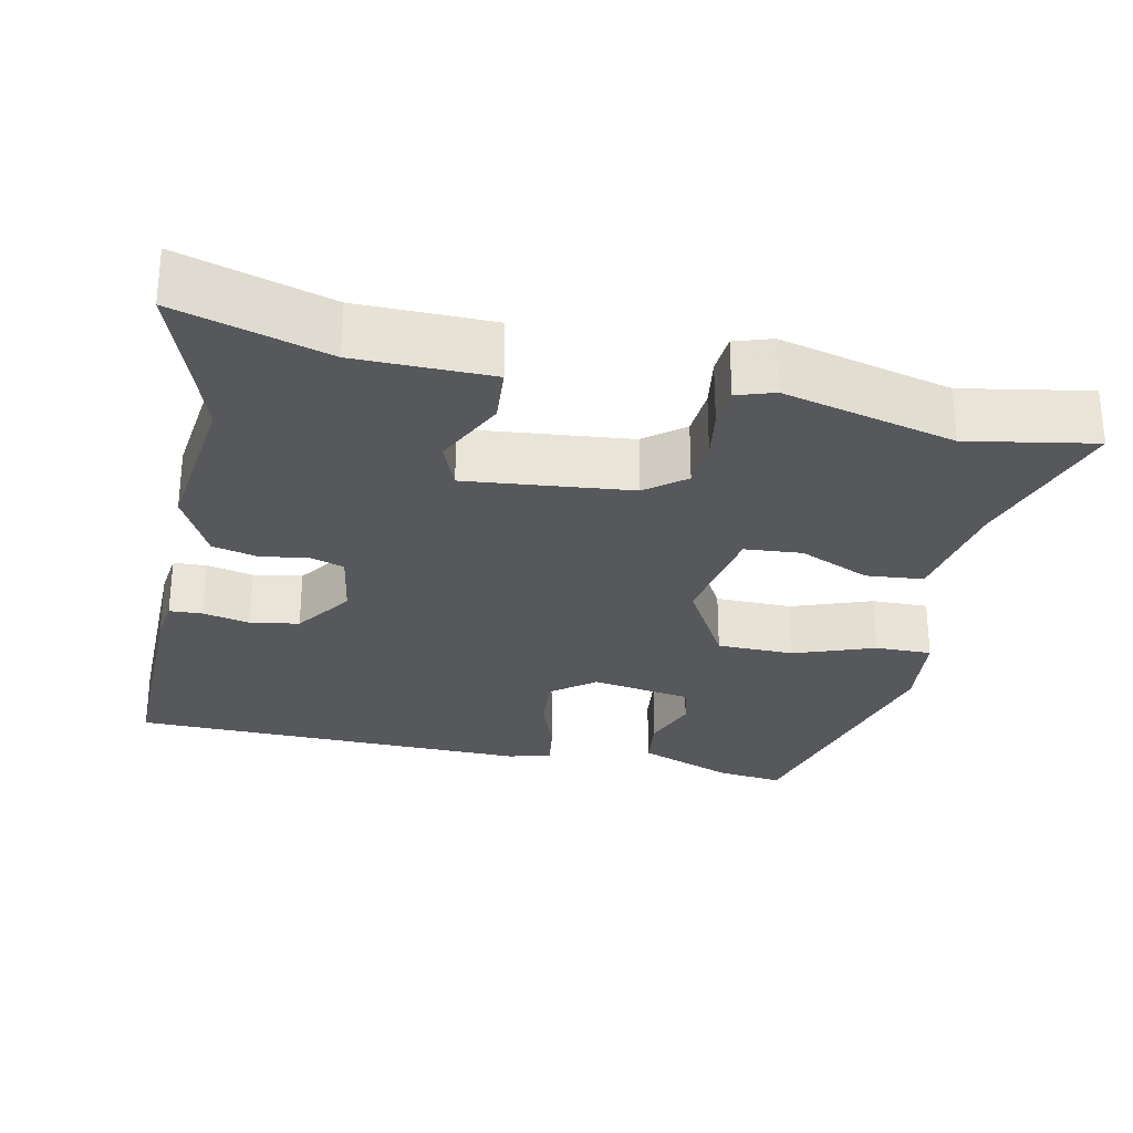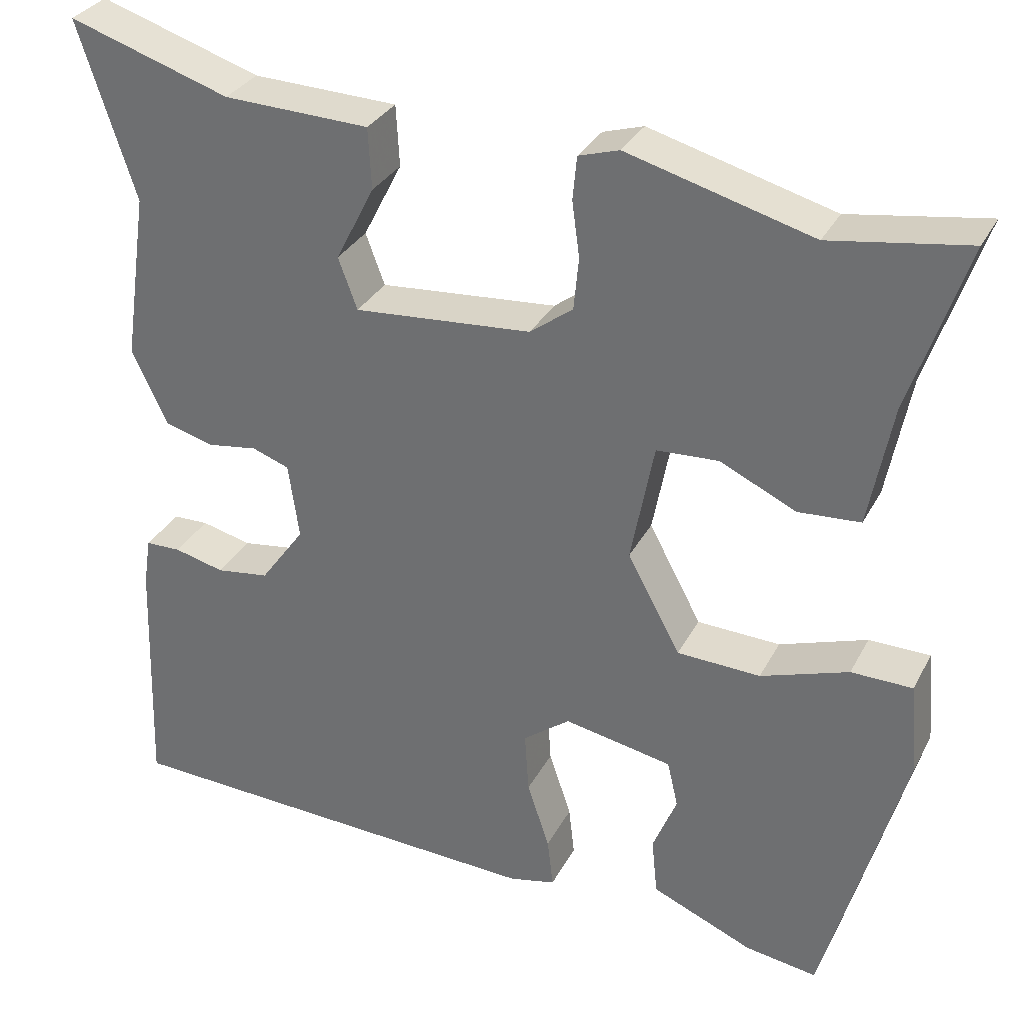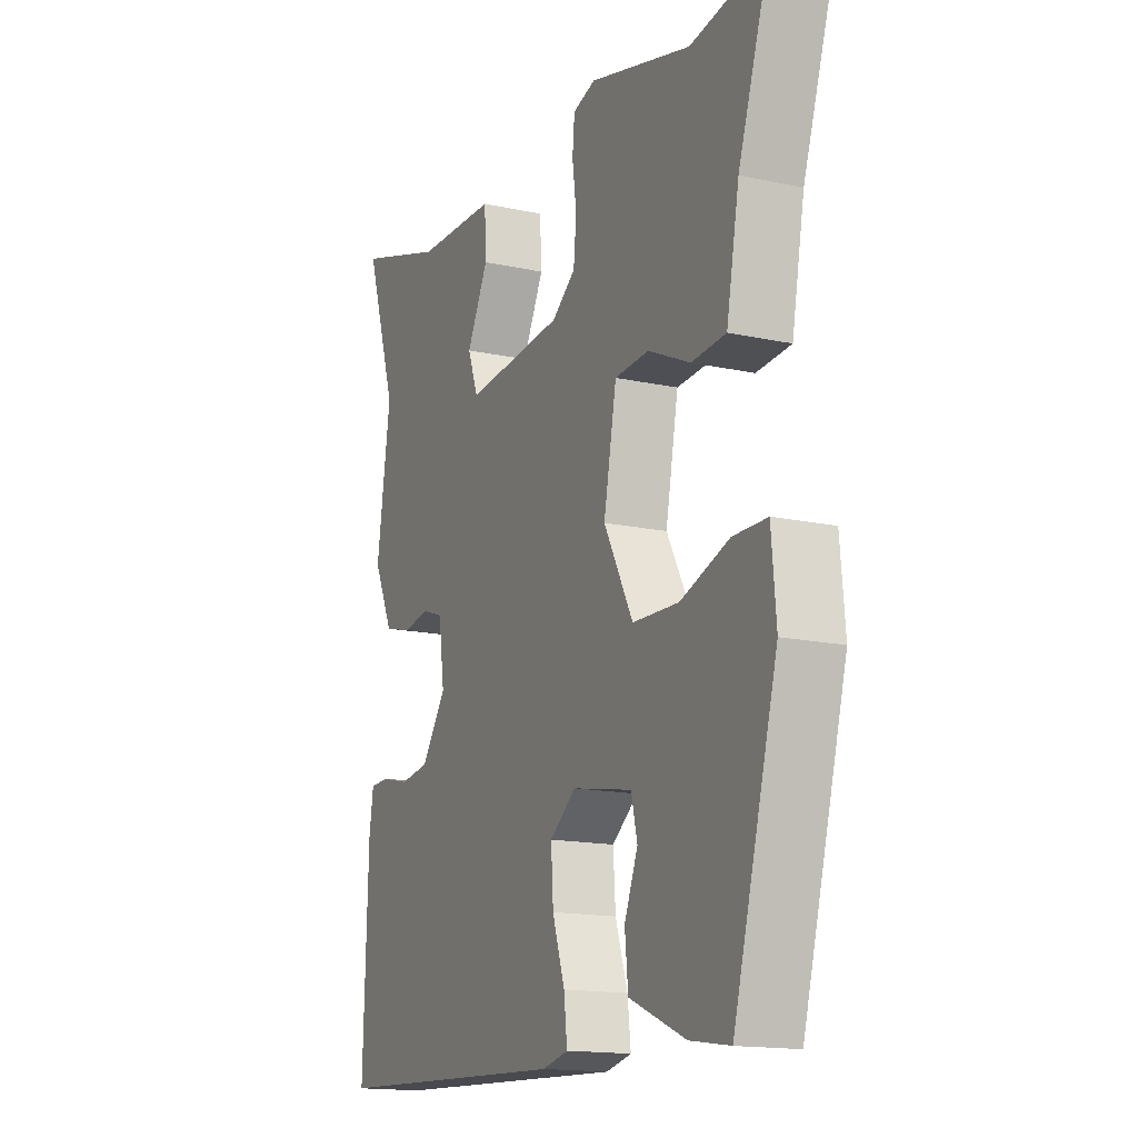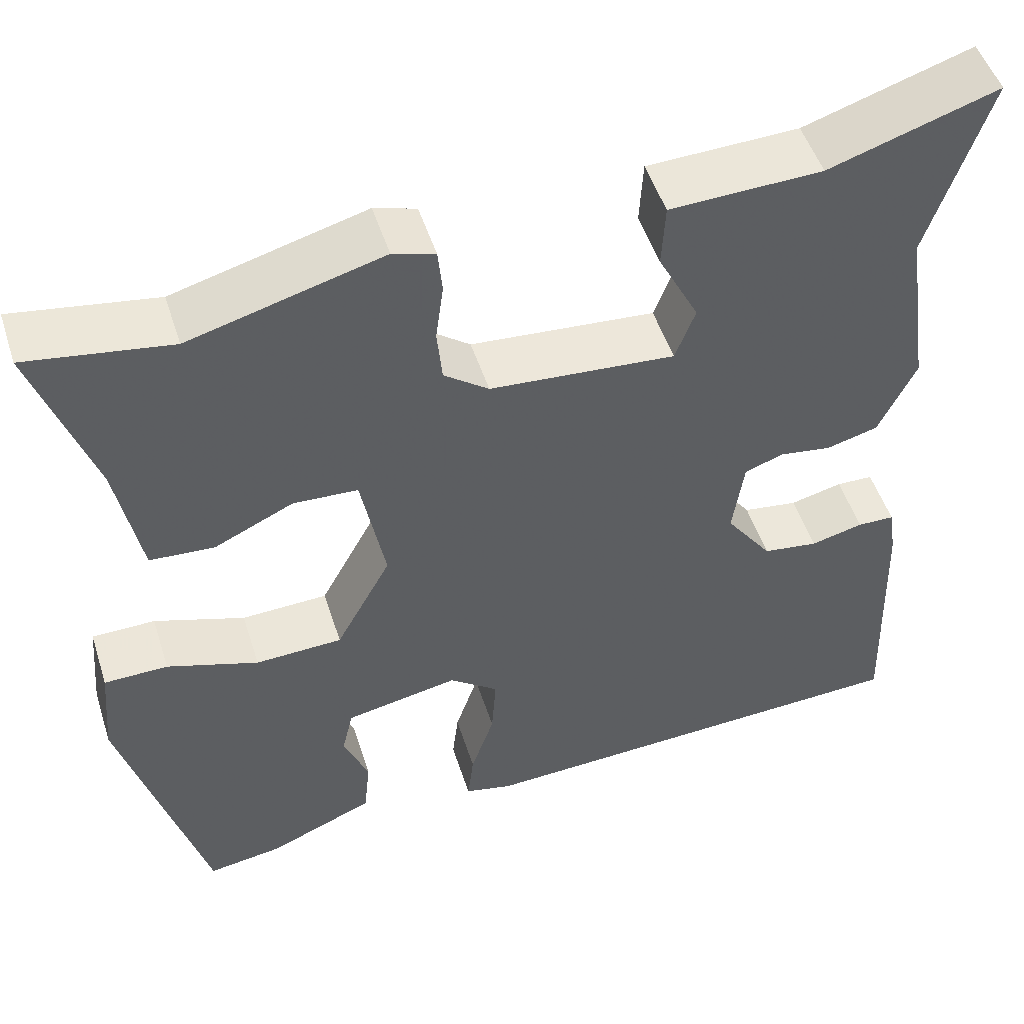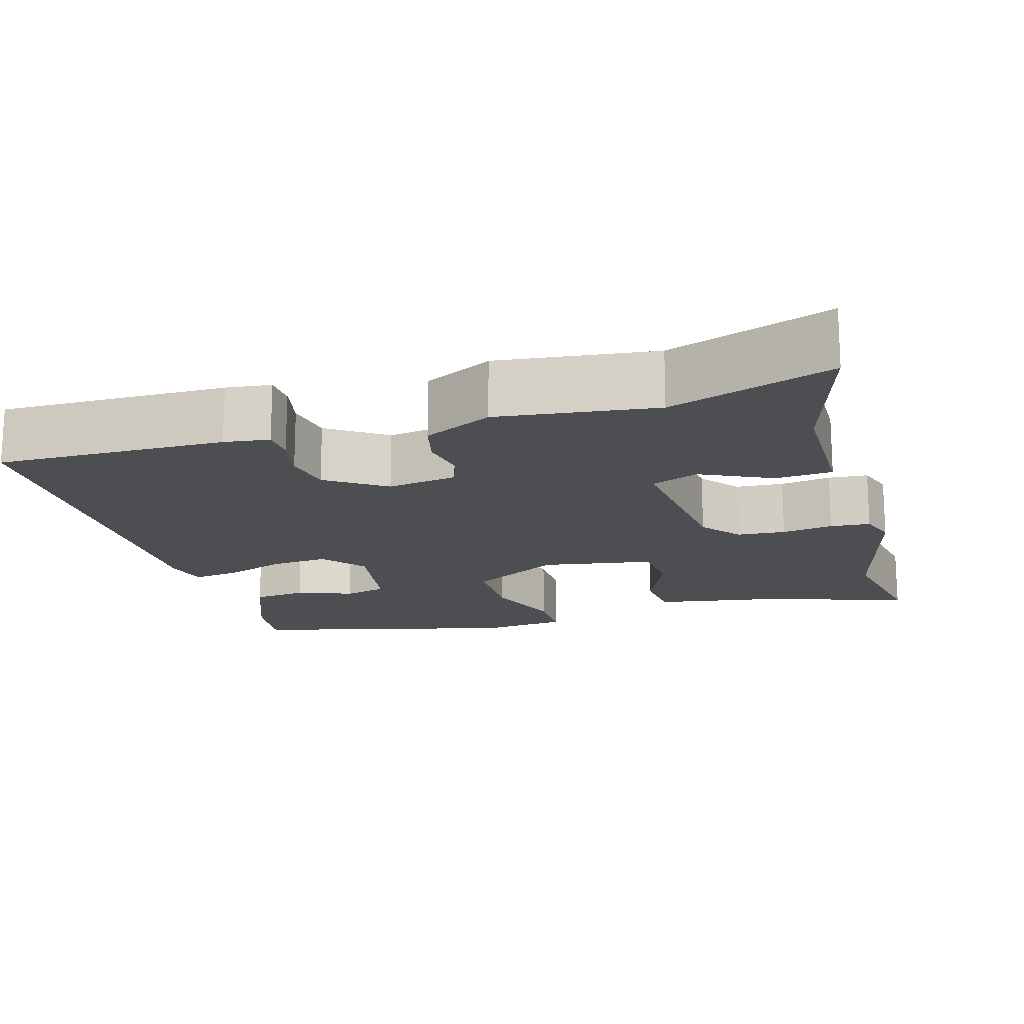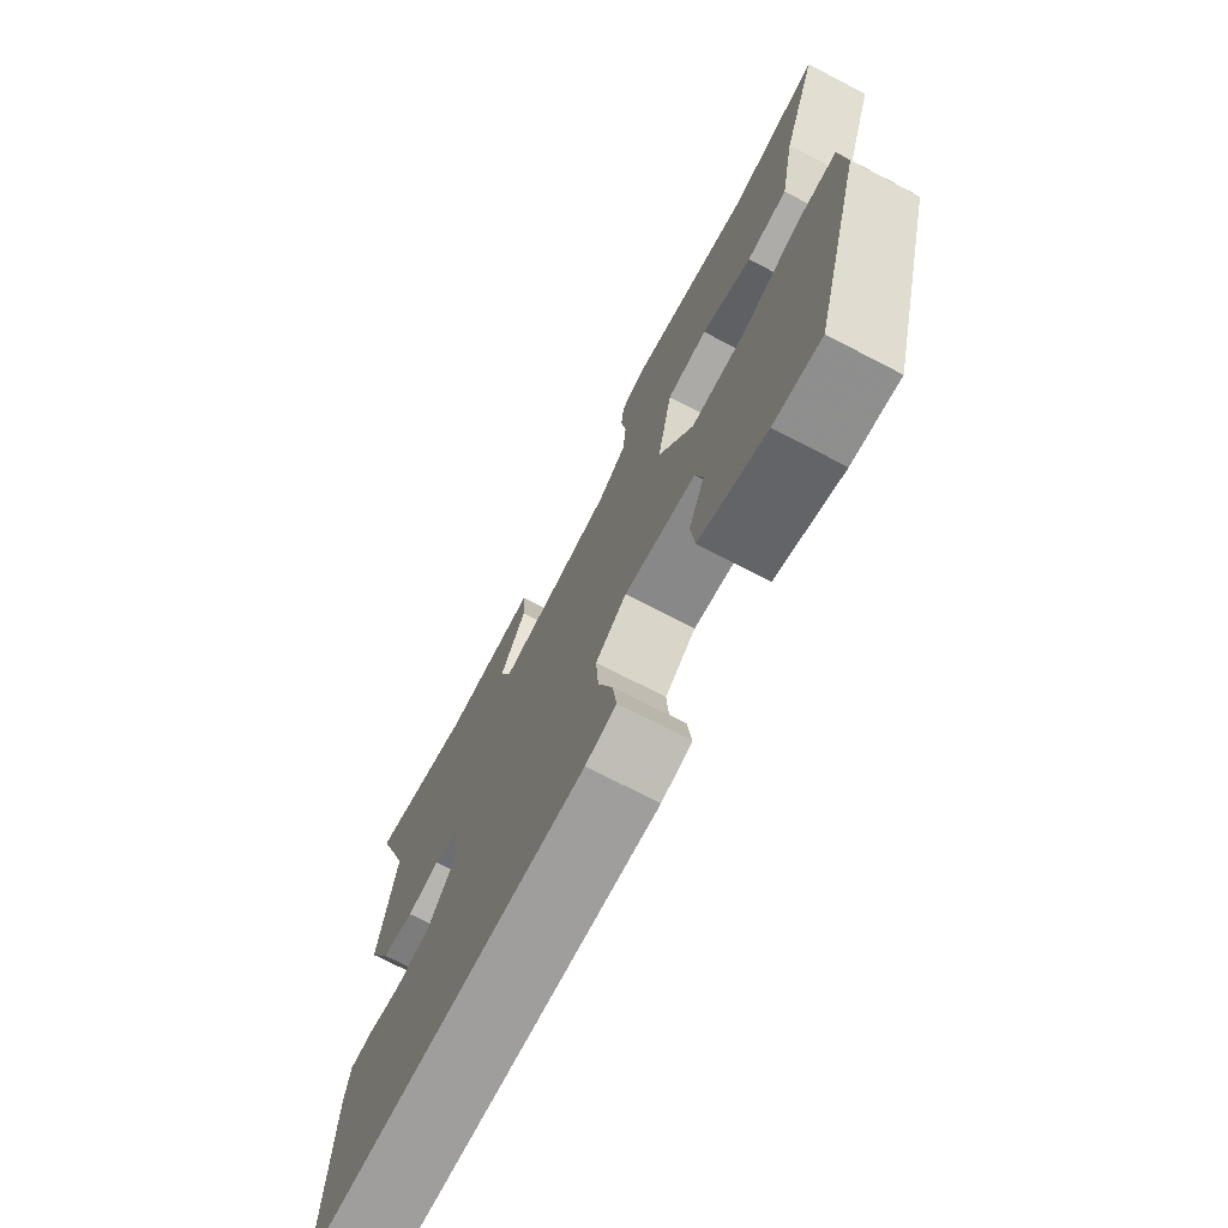
<metadata>
{"format":"obj","ext":"obj","renderer":"f3d","projection":"perspective","resolution":1024,"background":"white","views":[{"elev":-28.1,"azim":-10.7,"up":"+Y"},{"elev":31.7,"azim":23.9,"up":"+Z"},{"elev":-15.7,"azim":65.5,"up":"+Z"},{"elev":50.4,"azim":162.4,"up":"+Z"},{"elev":-16.6,"azim":-72.4,"up":"+Y"},{"elev":-73.2,"azim":62.6,"up":"+Z"}]}
</metadata>
<code>
v -0.508 0.07 -0.467
v -0.498 0.07 -0.169
v -0.489 0.07 -0.11
v -0.446 0.07 -0.109
v -0.385 0.07 -0.124
v -0.321 0.07 -0.115
v -0.267 0.07 -0.04
v -0.28 0.07 0.052
v -0.325 0.07 0.068
v -0.385 0.07 0.059
v -0.445 0.07 0.075
v -0.488 0.07 0.166
v -0.458 0.07 0.371
v -0.527 0.07 0.584
v -0.332 0.07 0.521
v -0.156 0.07 0.515
v -0.152 0.07 0.441
v -0.199 0.07 0.349
v -0.176 0.07 0.287
v 0.039 0.07 0.304
v 0.091 0.07 0.343
v 0.097 0.07 0.406
v 0.088 0.07 0.473
v 0.093 0.07 0.525
v 0.142 0.07 0.54
v 0.365 0.07 0.479
v 0.531 0.07 0.505
v 0.463 0.07 0.302
v 0.435 0.07 0.154
v 0.36 0.07 0.149
v 0.268 0.07 0.192
v 0.193 0.07 0.188
v 0.165 0.07 0.042
v 0.229 0.07 -0.077
v 0.33 0.07 -0.081
v 0.436 0.07 -0.045
v 0.51 0.07 -0.046
v 0.52 0.07 -0.159
v 0.424 0.07 -0.505
v 0.337 0.07 -0.492
v 0.214 0.07 -0.44
v 0.207 0.07 -0.37
v 0.236 0.07 -0.298
v 0.223 0.07 -0.242
v 0.092 0.07 -0.217
v 0.035 0.07 -0.26
v 0.04 0.07 -0.335
v 0.067 0.07 -0.416
v 0.074 0.07 -0.477
v 0.018 0.07 -0.49
v -0.508 0 -0.467
v -0.498 0 -0.169
v -0.489 0 -0.11
v -0.446 0 -0.109
v -0.385 0 -0.124
v -0.321 0 -0.115
v -0.267 0 -0.04
v -0.28 0 0.052
v -0.325 0 0.068
v -0.385 0 0.059
v -0.445 0 0.075
v -0.488 0 0.166
v -0.458 0 0.371
v -0.527 0 0.584
v -0.332 0 0.521
v -0.156 0 0.515
v -0.152 0 0.441
v -0.199 0 0.349
v -0.176 0 0.287
v 0.039 0 0.304
v 0.091 0 0.343
v 0.097 0 0.406
v 0.088 0 0.473
v 0.093 0 0.525
v 0.142 0 0.54
v 0.365 0 0.479
v 0.531 0 0.505
v 0.463 0 0.302
v 0.435 0 0.154
v 0.36 0 0.149
v 0.268 0 0.192
v 0.193 0 0.188
v 0.165 0 0.042
v 0.229 0 -0.077
v 0.33 0 -0.081
v 0.436 0 -0.045
v 0.51 0 -0.046
v 0.52 0 -0.159
v 0.424 0 -0.505
v 0.337 0 -0.492
v 0.214 0 -0.44
v 0.207 0 -0.37
v 0.236 0 -0.298
v 0.223 0 -0.242
v 0.092 0 -0.217
v 0.035 0 -0.26
v 0.04 0 -0.335
v 0.067 0 -0.416
v 0.074 0 -0.477
v 0.018 0 -0.49
f 47 48 49 50
f 46 47 50 1
f 45 46 1 2
f 40 41 42 43
f 40 43 44
f 39 40 44
f 38 39 44
f 35 36 37 38
f 34 35 38 44
f 33 34 44 45
f 28 29 30 31
f 26 27 28 31
f 26 31 32
f 25 26 32
f 22 23 24 25
f 21 22 25 32
f 20 21 32 33
f 15 16 17 18
f 13 14 15 18
f 13 18 19
f 12 13 19
f 9 10 11 12
f 8 9 12 19
f 7 8 19 20
f 2 3 4 5
f 2 5 6
f 45 2 6
f 20 33 45
f 6 7 20 45
f 100 99 98 97
f 51 100 97 96
f 52 51 96 95
f 93 92 91 90
f 94 93 90
f 94 90 89
f 94 89 88
f 88 87 86 85
f 94 88 85 84
f 95 94 84 83
f 81 80 79 78
f 81 78 77 76
f 82 81 76
f 82 76 75
f 75 74 73 72
f 82 75 72 71
f 83 82 71 70
f 68 67 66 65
f 68 65 64 63
f 69 68 63
f 69 63 62
f 62 61 60 59
f 69 62 59 58
f 70 69 58 57
f 55 54 53 52
f 56 55 52
f 56 52 95
f 95 83 70
f 95 70 57 56
f 1 51 52 2
f 2 52 53 3
f 3 53 54 4
f 4 54 55 5
f 5 55 56 6
f 6 56 57 7
f 7 57 58 8
f 8 58 59 9
f 9 59 60 10
f 10 60 61 11
f 11 61 62 12
f 12 62 63 13
f 13 63 64 14
f 14 64 65 15
f 15 65 66 16
f 16 66 67 17
f 17 67 68 18
f 18 68 69 19
f 19 69 70 20
f 20 70 71 21
f 21 71 72 22
f 22 72 73 23
f 23 73 74 24
f 24 74 75 25
f 25 75 76 26
f 26 76 77 27
f 27 77 78 28
f 28 78 79 29
f 29 79 80 30
f 30 80 81 31
f 31 81 82 32
f 32 82 83 33
f 33 83 84 34
f 34 84 85 35
f 35 85 86 36
f 36 86 87 37
f 37 87 88 38
f 38 88 89 39
f 39 89 90 40
f 40 90 91 41
f 41 91 92 42
f 42 92 93 43
f 43 93 94 44
f 44 94 95 45
f 45 95 96 46
f 46 96 97 47
f 47 97 98 48
f 48 98 99 49
f 49 99 100 50
f 50 100 51 1

</code>
